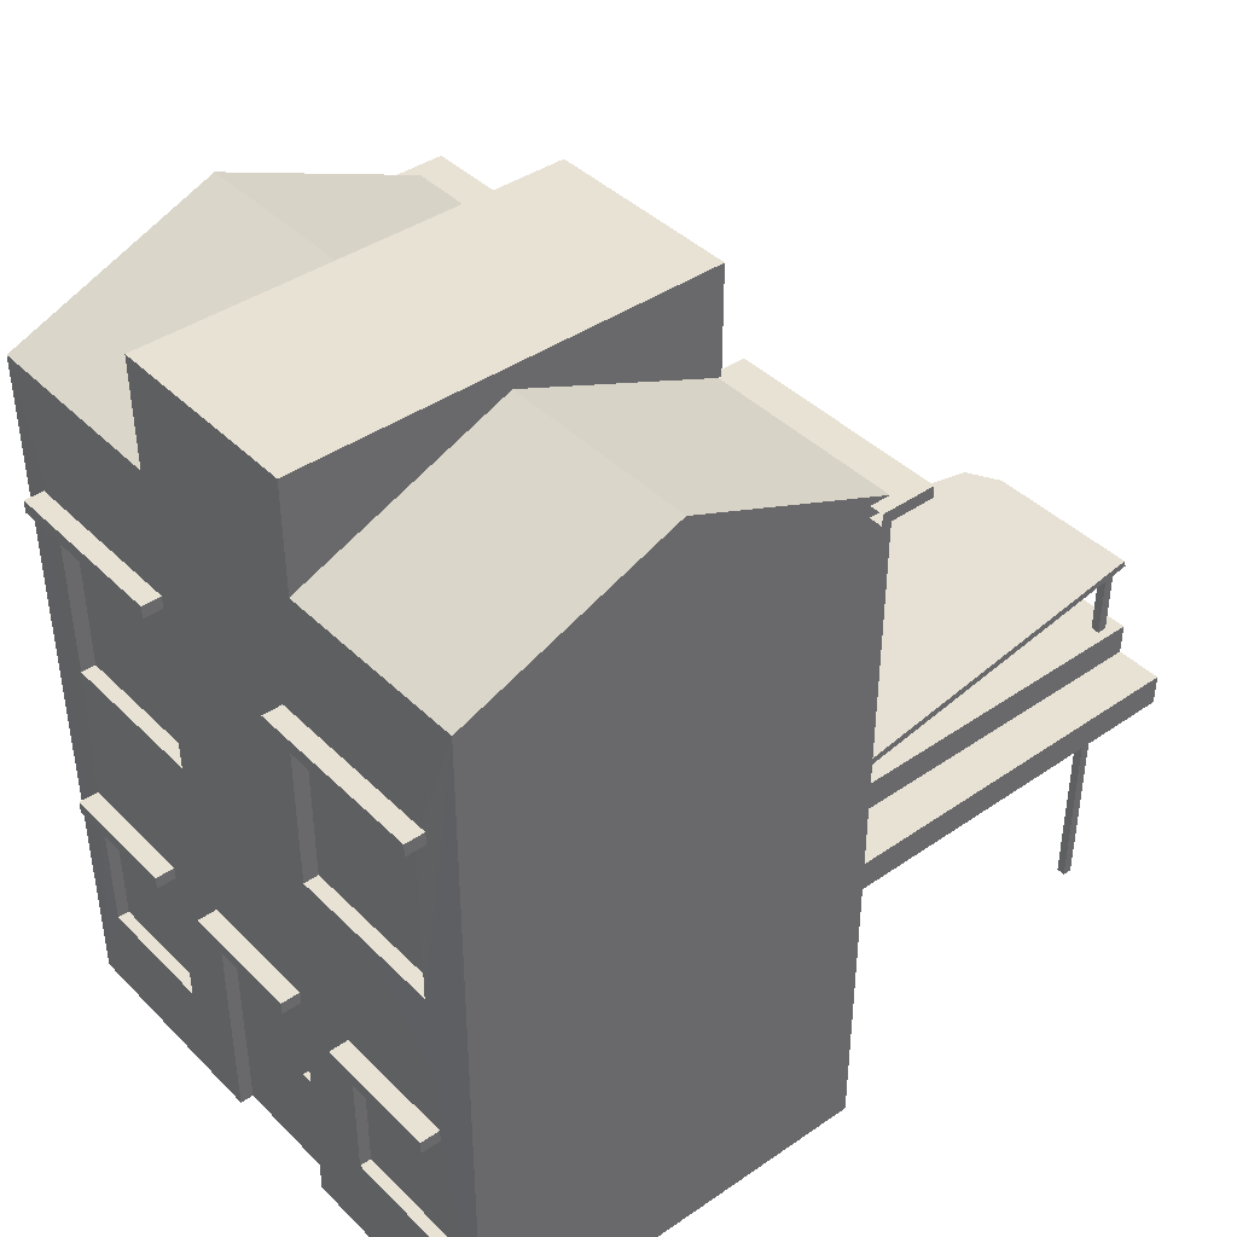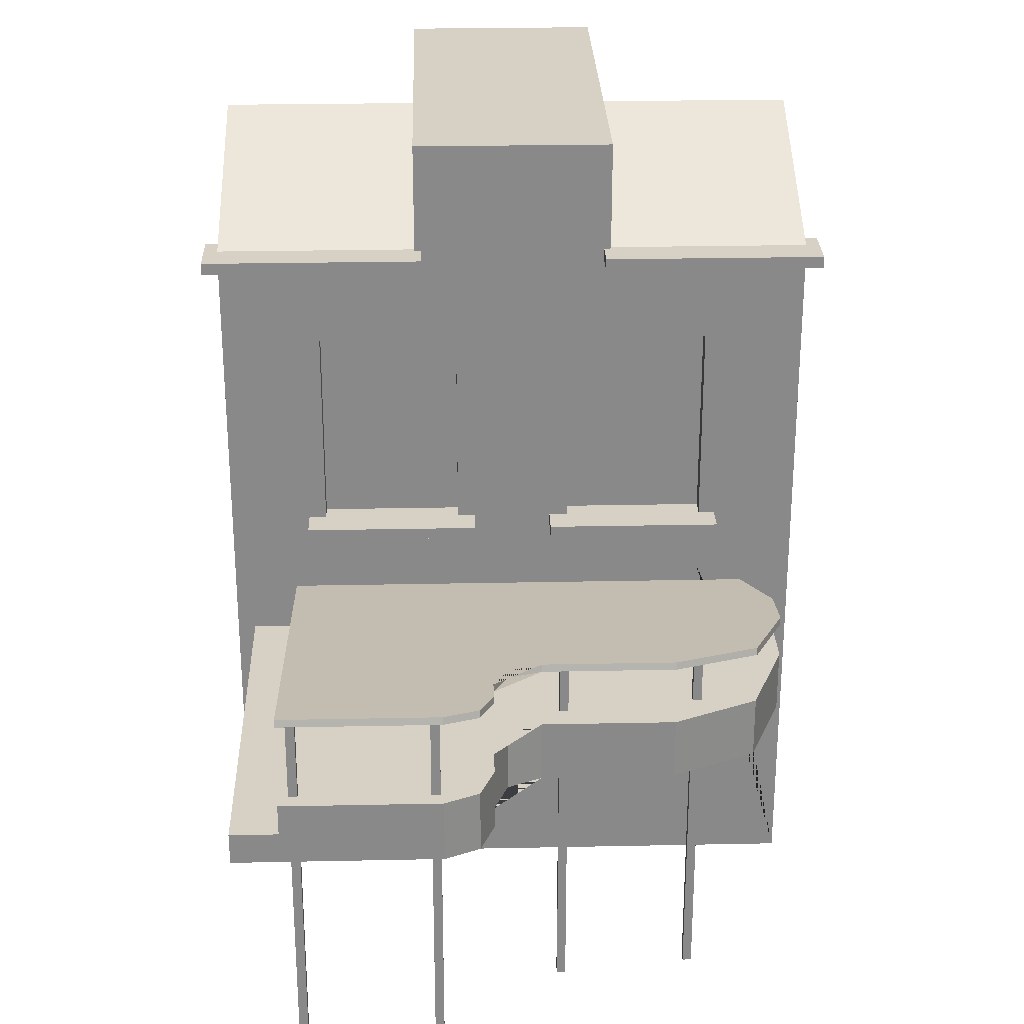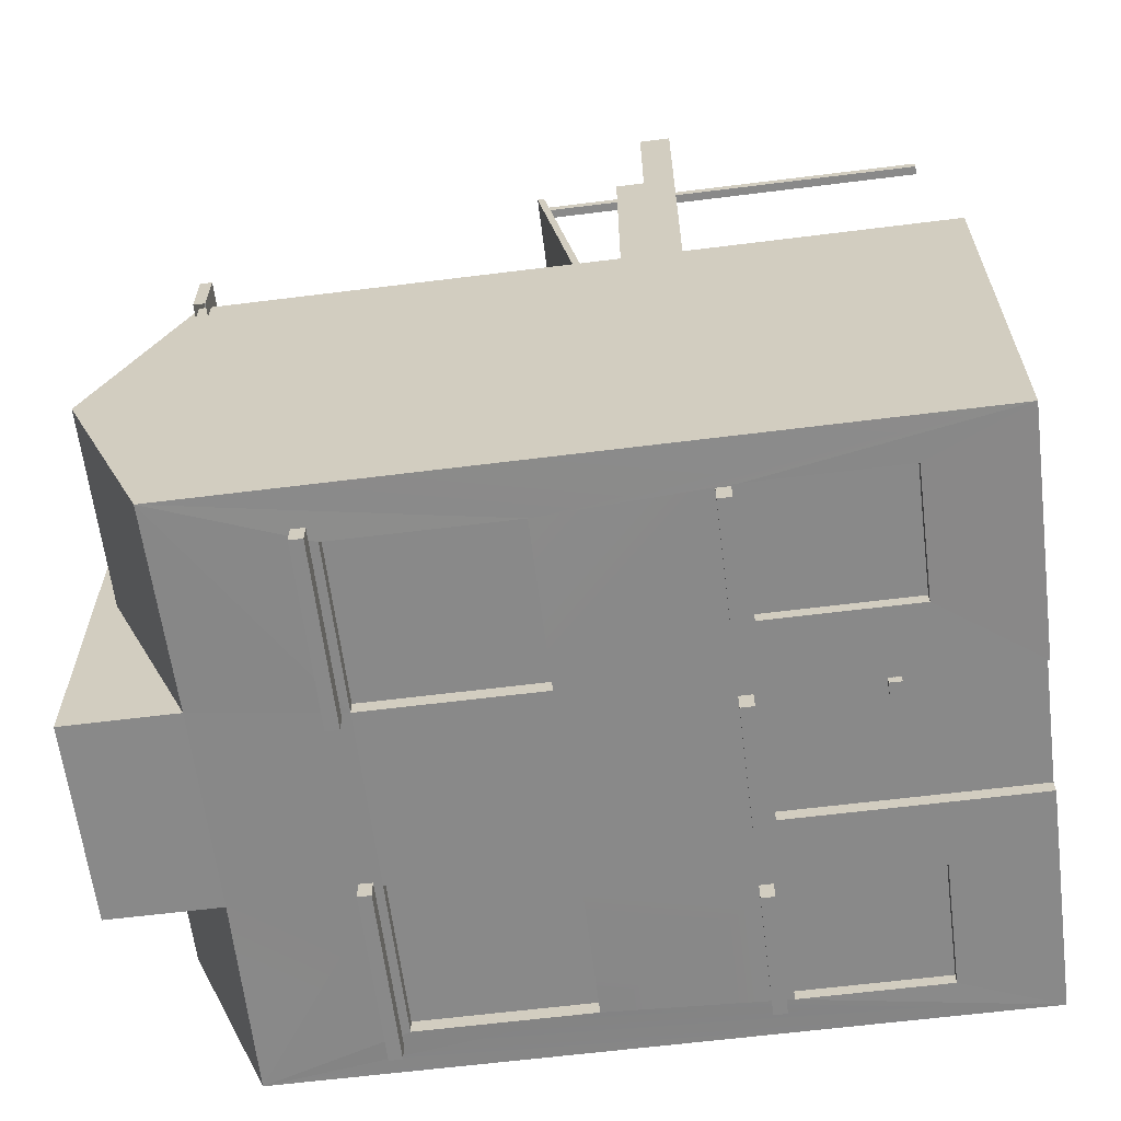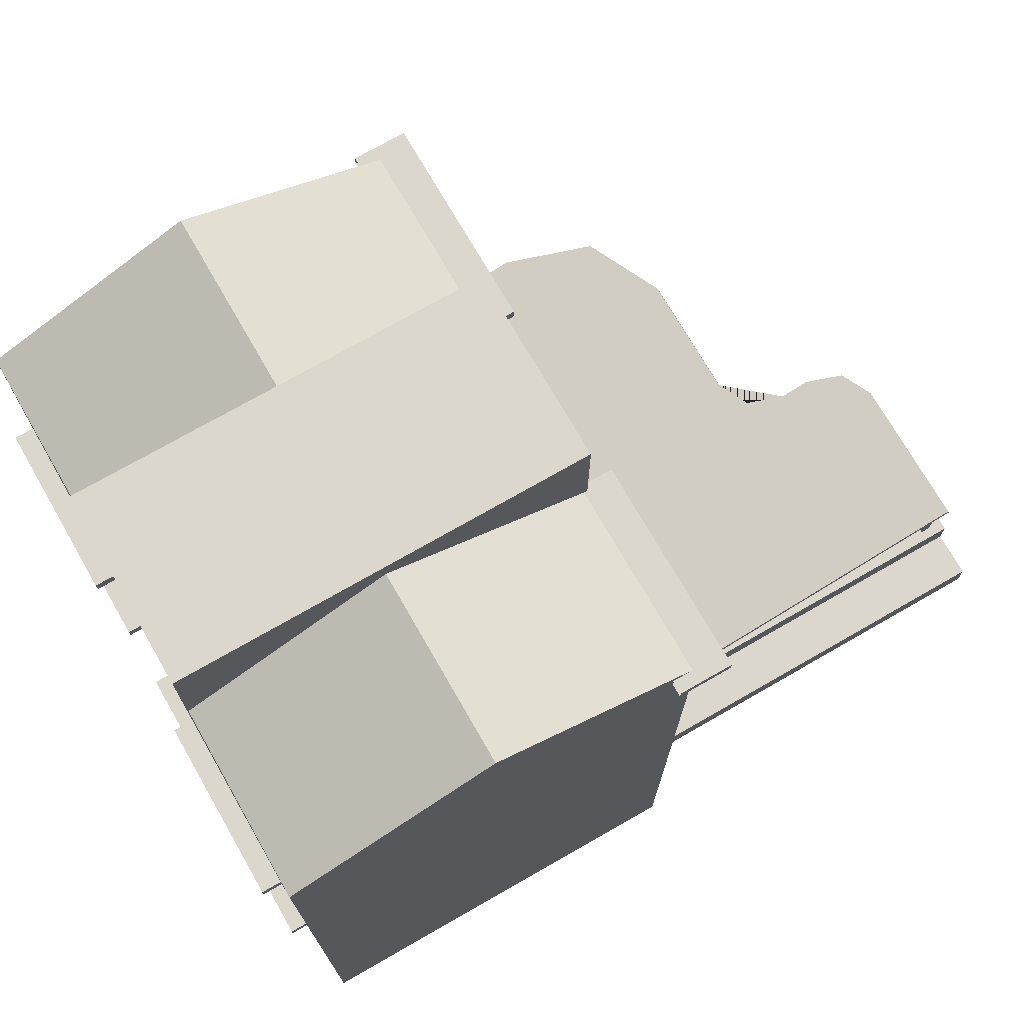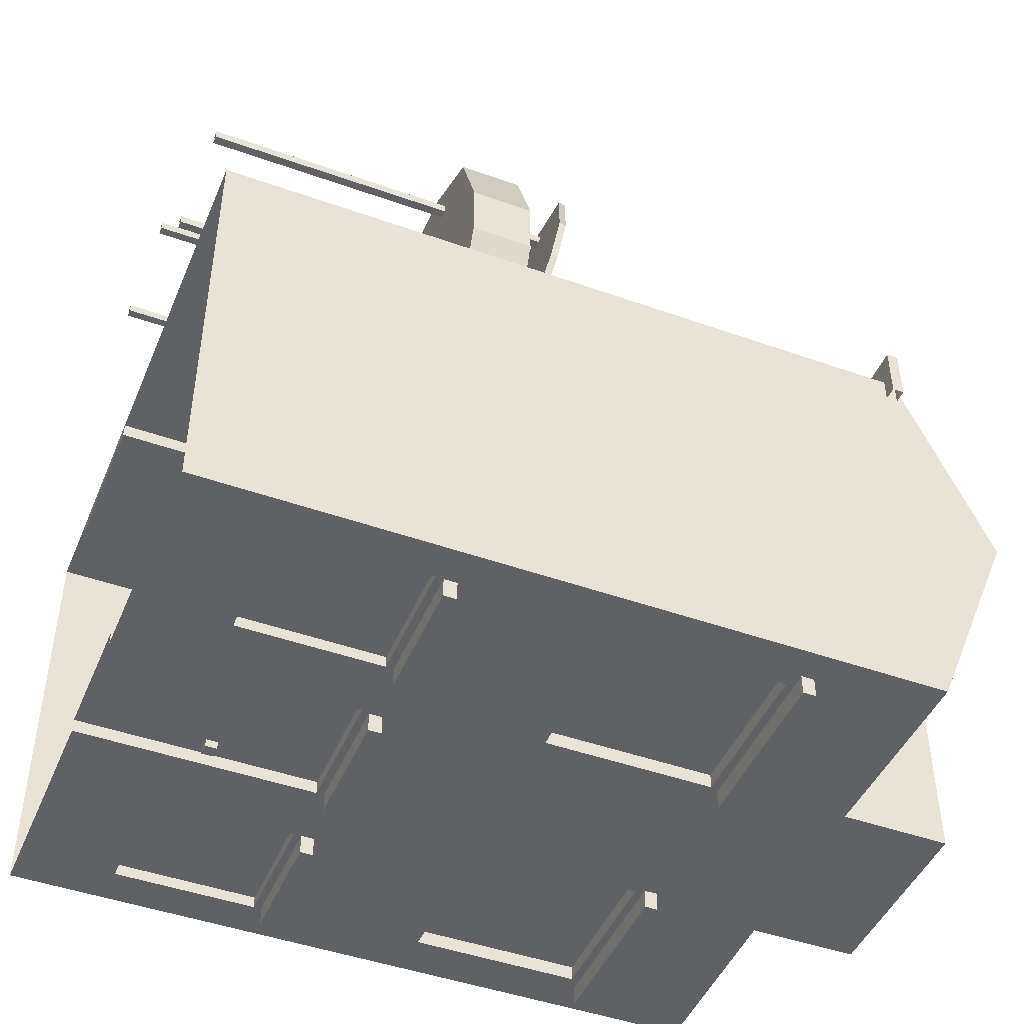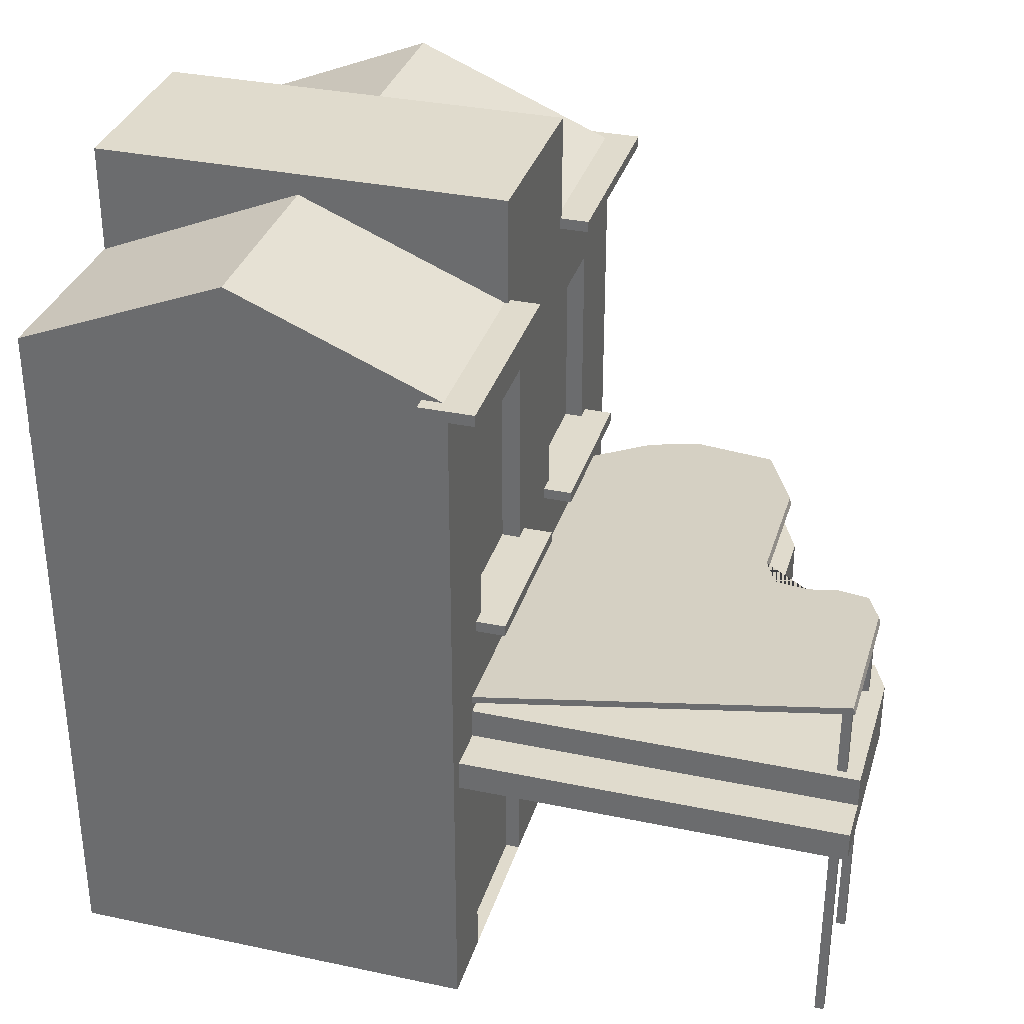
<metadata>
{"format":"obj","ext":"obj","renderer":"f3d","projection":"perspective","resolution":1024,"background":"white","views":[{"elev":40.8,"azim":-130.1,"up":"+Y"},{"elev":26.9,"azim":-1.8,"up":"+Y"},{"elev":-63.0,"azim":-82.8,"up":"+Z"},{"elev":73.0,"azim":-119.9,"up":"+Y"},{"elev":-46.1,"azim":67.8,"up":"+Z"},{"elev":33.3,"azim":-73.9,"up":"+Y"}]}
</metadata>
<code>
o PianionoJazzDONE.003
v -2.541 4.903 2.208
v -2.541 5.041 2.208
v -0.4762 4.903 2.208
v -0.4762 5.041 2.208
v -2.541 4.903 2.854
v -2.541 5.041 2.854
v -0.4762 4.903 2.854
v -0.4762 5.041 2.854
v 0.4592 4.903 2.208
v 0.4592 5.041 2.208
v 2.524 4.903 2.208
v 2.524 5.041 2.208
v 0.4592 4.903 2.854
v 0.4592 5.041 2.854
v 2.524 4.903 2.854
v 2.524 5.041 2.854
v 2.15 0.06461 5.081
v 2.15 4.475 5.081
v 2.046 0.06461 5.081
v 2.046 4.475 5.081
v 2.15 0.06461 4.969
v 2.15 4.475 4.969
v 2.046 0.06461 4.969
v 2.046 4.475 4.969
v -0.3316 3.12 1.815
v -0.3316 3.858 1.815
v -2.738 3.12 1.815
v -2.738 3.858 1.815
v -2.738 3.858 4.433
v -2.738 3.12 4.433
v -2.738 3.858 7.168
v -2.738 3.12 7.168
v 0.242 3.12 5.564
v -0.3316 3.12 6.185
v -0.8577 3.12 5.317
v -0.3316 3.12 4.944
v -0.161 3.12 5.749
v -0.3316 3.858 6.185
v 0.242 3.858 5.564
v -0.3316 3.858 4.944
v -0.8577 3.858 5.317
v -0.161 3.858 5.749
v -0.9052 3.858 7.168
v -0.3316 3.858 6.548
v -0.5023 3.858 6.984
v -0.3316 3.12 6.548
v -0.9052 3.12 7.168
v -0.5023 3.12 6.984
v 1.802 3.12 1.815
v 3.207 3.12 3.334
v 2.789 3.12 2.267
v 3.207 3.858 3.334
v 1.802 3.858 1.815
v 2.789 3.858 2.267
v 3.207 3.12 4.045
v 1.802 3.12 5.564
v 2.789 3.12 5.112
v 1.802 3.858 5.564
v 3.207 3.858 4.045
v 2.789 3.858 5.112
v -2.738 3.489 1.815
v -2.738 3.489 7.168
v -2.738 3.489 4.433
v -3.291 3.489 4.433
v -3.291 3.12 4.433
v -3.291 3.12 1.815
v -3.291 3.489 7.168
v -3.291 3.12 7.168
v -3.291 3.489 1.815
v -0.3316 3.863 1.823
v -0.3316 3.945 1.798
v -2.738 3.863 1.823
v -2.738 3.945 1.798
v -2.738 4.399 4.348
v -2.738 4.318 4.373
v -2.738 4.874 7.012
v -2.738 4.793 7.037
v 0.242 4.514 5.474
v -0.3316 4.622 6.079
v -0.8577 4.471 5.234
v -0.3316 4.406 4.87
v -0.161 4.546 5.654
v -0.3316 4.703 6.054
v 0.242 4.595 5.45
v -0.3316 4.488 4.845
v -0.8577 4.553 5.209
v -0.161 4.627 5.629
v -0.9052 4.874 7.012
v -0.3316 4.766 6.408
v -0.5023 4.842 6.832
v -0.3316 4.685 6.433
v -0.9052 4.793 7.037
v -0.5023 4.761 6.857
v 1.802 3.863 1.823
v 3.207 4.127 3.303
v 2.789 3.942 2.263
v 3.207 4.208 3.278
v 1.802 3.945 1.798
v 2.789 4.023 2.238
v 3.207 4.25 3.995
v 1.802 4.514 5.474
v 2.789 4.436 5.034
v 1.802 4.595 5.45
v 3.207 4.332 3.97
v 2.789 4.517 5.009
v -2.525 0.06461 6.99
v -2.525 4.781 6.99
v -2.629 0.06461 6.99
v -2.629 4.781 6.99
v -2.525 0.06461 6.878
v -2.525 4.781 6.878
v -2.629 0.06461 6.878
v -2.629 4.781 6.878
v -0.9394 0.06461 6.99
v -0.9394 4.781 6.99
v -1.043 0.06461 6.99
v -1.043 4.781 6.99
v -0.9394 0.06461 6.878
v -0.9394 4.781 6.878
v -1.043 0.06461 6.878
v -1.043 4.781 6.878
v 0.5639 0.06461 5.282
v 0.5639 4.503 5.282
v 0.4603 0.06461 5.282
v 0.4603 4.503 5.282
v 0.5639 0.06461 5.17
v 0.5639 4.503 5.17
v 0.4603 0.06461 5.17
v 0.4603 4.503 5.17
v -3.483 0 -2.507
v -3.483 8.575 -2.507
v 3.484 0 -2.507
v 3.484 8.575 -2.507
v -3.5 0 2.5
v -3.5 8.547 2.5
v 3.498 0 2.5
v 3.498 8.547 2.5
v -1.167 8.547 -2.5
v 1.166 8.547 -2.5
v -0.7001 0 2.5
v 1.166 8.547 2.5
v -1.167 8.547 2.5
v -1.167 9.851 -2.5
v 1.166 9.851 -2.5
v 1.166 9.851 2.5
v -1.167 9.851 2.5
v 0.6891 4.273 2.5
v -0.6876 4.273 2.5
v 0.6834 7.425 2.5
v 0.6834 5.024 2.5
v -0.685 7.425 2.5
v -0.685 5.024 2.5
v -2.61 0 2.5
v -2.328 4.273 2.5
v -2.334 5.024 2.5
v -2.334 7.425 2.5
v 2.332 4.273 2.5
v 2.332 5.024 2.5
v 2.332 7.425 2.5
v 1.166 3.052 2.5
v -0.7001 3.052 2.5
v -2.61 3.052 2.5
v 2.866 3.052 2.5
v -2.61 0 2.327
v -0.7001 0 2.327
v -0.7001 3.052 2.327
v -2.61 3.052 2.327
v 1.166 1.526 2.5
v -0.7001 1.526 2.5
v 2.866 1.526 2.5
v 0.6834 7.425 2.281
v 0.6834 5.024 2.281
v -0.685 7.425 2.281
v -0.685 5.024 2.281
v 2.332 5.024 2.281
v 2.332 7.425 2.281
v -2.334 5.024 2.281
v -2.334 7.425 2.281
v 3.498 9.595 0.000143
v -3.5 9.595 0.000143
v 1.166 9.595 0.000143
v -1.167 9.595 0.000143
v 1.166 9.851 0.000143
v -1.167 9.851 0.000143
v 1.087 8.427 2.211
v 1.087 8.565 2.211
v 3.659 8.427 2.211
v 3.659 8.565 2.211
v 1.087 8.427 2.857
v 1.087 8.565 2.857
v 3.659 8.427 2.857
v 3.659 8.565 2.857
v -1.088 8.427 2.211
v -1.088 8.565 2.211
v -3.661 8.427 2.211
v -3.661 8.565 2.211
v -1.088 8.427 2.857
v -1.088 8.565 2.857
v -3.661 8.427 2.857
v -3.661 8.565 2.857
v 3.126 6.991 -2.506
v 3.126 7.145 -2.506
v 1.041 6.991 -2.506
v 1.041 7.145 -2.506
v 3.126 6.991 -2.758
v 3.126 7.145 -2.758
v 1.041 6.991 -2.758
v 1.041 7.145 -2.758
v -0.9262 6.991 -2.506
v -0.9262 7.145 -2.506
v -3.046 6.991 -2.506
v -3.046 7.145 -2.506
v -0.9262 6.991 -2.758
v -0.9262 7.145 -2.758
v -3.046 6.991 -2.758
v -3.046 7.145 -2.758
v -0.9773 4.876 -2.529
v -0.9773 6.895 -2.529
v -2.88 4.876 -2.529
v -2.88 6.895 -2.529
v 1.092 4.876 -2.529
v 1.092 6.895 -2.529
v 2.954 4.876 -2.529
v 2.954 6.895 -2.529
v -2.88 4.876 -2.353
v -0.9773 4.876 -2.353
v -2.88 6.895 -2.353
v -0.9773 6.895 -2.353
v 1.092 6.895 -2.353
v 1.092 4.876 -2.353
v 2.954 4.876 -2.353
v 2.954 6.895 -2.353
v 3.053 2.92 -2.481
v 3.053 3.074 -2.481
v 1.577 2.92 -2.481
v 1.577 3.074 -2.481
v 3.053 2.92 -2.746
v 3.053 3.074 -2.746
v 1.577 2.92 -2.746
v 1.577 3.074 -2.746
v -1.491 2.92 -2.481
v -1.491 3.074 -2.481
v -2.968 2.92 -2.481
v -2.968 3.074 -2.481
v -1.491 2.92 -2.746
v -1.491 3.074 -2.746
v -2.968 2.92 -2.746
v -2.968 3.074 -2.746
v 0.7987 2.92 -2.481
v 0.7987 3.074 -2.481
v -0.6779 2.92 -2.481
v -0.6779 3.074 -2.481
v 0.7987 2.92 -2.746
v 0.7987 3.074 -2.746
v -0.6779 2.92 -2.746
v -0.6779 3.074 -2.746
v 0.8154 0.003443 -2.511
v 0.8154 2.831 -2.511
v -0.6984 0.003443 -2.511
v -0.6984 2.831 -2.511
v -0.6984 0.003443 -2.353
v 0.8154 0.003443 -2.353
v -0.6984 2.831 -2.353
v 0.8154 2.831 -2.353
v -1.492 1.13 -2.511
v -1.492 2.831 -2.511
v 1.574 1.13 -2.511
v 1.574 2.831 -2.511
v -2.988 1.13 -2.511
v -2.988 2.831 -2.511
v 3.055 1.13 -2.511
v 3.055 2.831 -2.511
v -2.988 1.13 -2.371
v -1.492 1.13 -2.371
v -2.988 2.831 -2.371
v -1.492 2.831 -2.371
v 1.574 2.831 -2.371
v 1.574 1.13 -2.371
v 3.055 1.13 -2.371
v 3.055 2.831 -2.371
v -0.4614 1.445 -2.318
v -0.4614 1.585 -2.318
v -0.6047 1.445 -2.318
v -0.6047 1.585 -2.318
v -0.4614 1.445 -2.449
v -0.4614 1.585 -2.449
v -0.6047 1.445 -2.449
v -0.6047 1.585 -2.449
f 3 4 8 7
f 7 8 6 5
f 5 6 2 1
f 3 7 5 1
f 8 4 2 6
f 11 12 16 15
f 15 16 14 13
f 13 14 10 9
f 11 15 13 9
f 16 12 10 14
f 17 18 20 19
f 19 20 24 23
f 23 24 22 21
f 21 22 18 17
f 50 52 59 55
f 58 60 59 52 54 53 26 40 39
f 34 38 44 46
f 38 41 29 31 43 45 44
f 25 36 35 30 27
f 41 40 26 28 29
f 32 62 67 68
f 29 63 62 31
f 30 35 34 46 48 47 32
f 56 58 39 33
f 47 43 31 62 32
f 33 37 34 35 36
f 38 42 39 40 41
f 38 34 37 42
f 42 37 33 39
f 43 47 48 45
f 45 48 46 44
f 52 50 51 54
f 54 51 49 53
f 58 56 57 60
f 60 57 55 59
f 49 51 50 55 57 56 33 36 25
f 65 64 69 66
f 61 63 29 28
f 62 63 64 67
f 67 64 65 68
f 27 30 65 66
f 30 32 68 65
f 63 61 69 64
f 95 97 104 100
f 103 105 104 97 99 98 71 85 84
f 79 83 89 91
f 83 86 74 76 88 90 89
f 70 81 80 75 72
f 86 85 71 73 74
f 75 74 73 72
f 74 75 77 76
f 75 80 79 91 93 92 77
f 101 103 84 78
f 92 88 76 77
f 78 82 79 80 81
f 83 87 84 85 86
f 83 79 82 87
f 87 82 78 84
f 88 92 93 90
f 90 93 91 89
f 97 95 96 99
f 99 96 94 98
f 103 101 102 105
f 105 102 100 104
f 94 96 95 100 102 101 78 81 70
f 106 107 109 108
f 108 109 113 112
f 112 113 111 110
f 110 111 107 106
f 114 115 117 116
f 116 117 121 120
f 120 121 119 118
f 118 119 115 114
f 122 123 125 124
f 124 125 129 128
f 128 129 127 126
f 126 127 123 122
f 179 133 139 181
f 181 139 144 183
f 159 137 141 149
f 149 141 142 151
f 183 144 143 184
f 182 142 146 184
f 142 141 145 146
f 139 138 143 144
f 160 147 148 161
f 163 157 147 160
f 162 154 134
f 132 179 137 136
f 147 150 152 148
f 150 149 151 152
f 157 158 150 147
f 159 149 171 176
f 130 180 131
f 154 155 135 134
f 155 156 135
f 155 152 174 177
f 148 152 155 154
f 161 148 154 162
f 182 138 131 180
f 140 169 165
f 151 142 135 156
f 137 159 158
f 137 158 157
f 136 137 157 163
f 162 153 164 167
f 136 163 170
f 161 162 167 166
f 153 162 134
f 170 163 160 168
f 168 160 161 169
f 165 166 167 164
f 153 140 165 164
f 169 161 166 165
f 140 168 169
f 136 170 168 140
f 175 176 171 172
f 174 173 178 177
f 151 156 178 173
f 152 151 173 174
f 150 158 175 172
f 158 159 176 175
f 156 155 177 178
f 149 150 172 171
f 142 182 180 135
f 132 133 179
f 134 135 180 130
f 138 182 184 143
f 145 183 184 146
f 141 181 183 145
f 137 179 181 141
f 187 188 192 191
f 191 192 190 189
f 189 190 186 185
f 187 191 189 185
f 192 188 186 190
f 195 199 200 196
f 199 197 198 200
f 197 193 194 198
f 195 193 197 199
f 200 198 194 196
f 203 204 208 207
f 207 208 206 205
f 205 206 202 201
f 203 207 205 201
f 208 204 202 206
f 211 212 216 215
f 215 216 214 213
f 213 214 210 209
f 211 215 213 209
f 216 212 210 214
f 220 218 228 227
f 224 223 231 232
f 225 227 228 226
f 230 229 232 231
f 223 221 230 231
f 221 222 229 230
f 222 224 232 229
f 219 220 227 225
f 218 217 226 228
f 217 219 225 226
f 235 236 240 239
f 239 240 238 237
f 237 238 234 233
f 235 239 237 233
f 240 236 234 238
f 243 244 248 247
f 247 248 246 245
f 245 246 242 241
f 243 247 245 241
f 248 244 242 246
f 251 252 256 255
f 255 256 254 253
f 253 254 250 249
f 251 255 253 249
f 256 252 250 254
f 259 260 263 261
f 261 263 264 262
f 260 258 264 263
f 258 257 262 264
f 266 265 274 276
f 268 272 280 277
f 273 275 276 274
f 278 277 280 279
f 272 271 279 280
f 269 270 275 273
f 267 268 277 278
f 265 269 273 274
f 271 267 278 279
f 270 266 276 275
f 283 284 288 287
f 287 288 286 285
f 285 286 282 281
f 283 287 285 281
f 288 284 282 286
f 220 219 131
f 269 130 270
f 132 133 223 272
f 259 265 266 260
f 265 259 130 269
f 220 131 218
f 218 131 138
f 224 222 133
f 223 224 133
f 223 272 268 221
f 266 217 260
f 130 131 219 270
f 132 272 271
f 271 132 257 267
f 257 258 268 267
f 217 218 222 221
f 268 258 221
f 217 266 270 219
f 260 217 221 258
f 218 138 139 222
f 133 222 139

</code>
